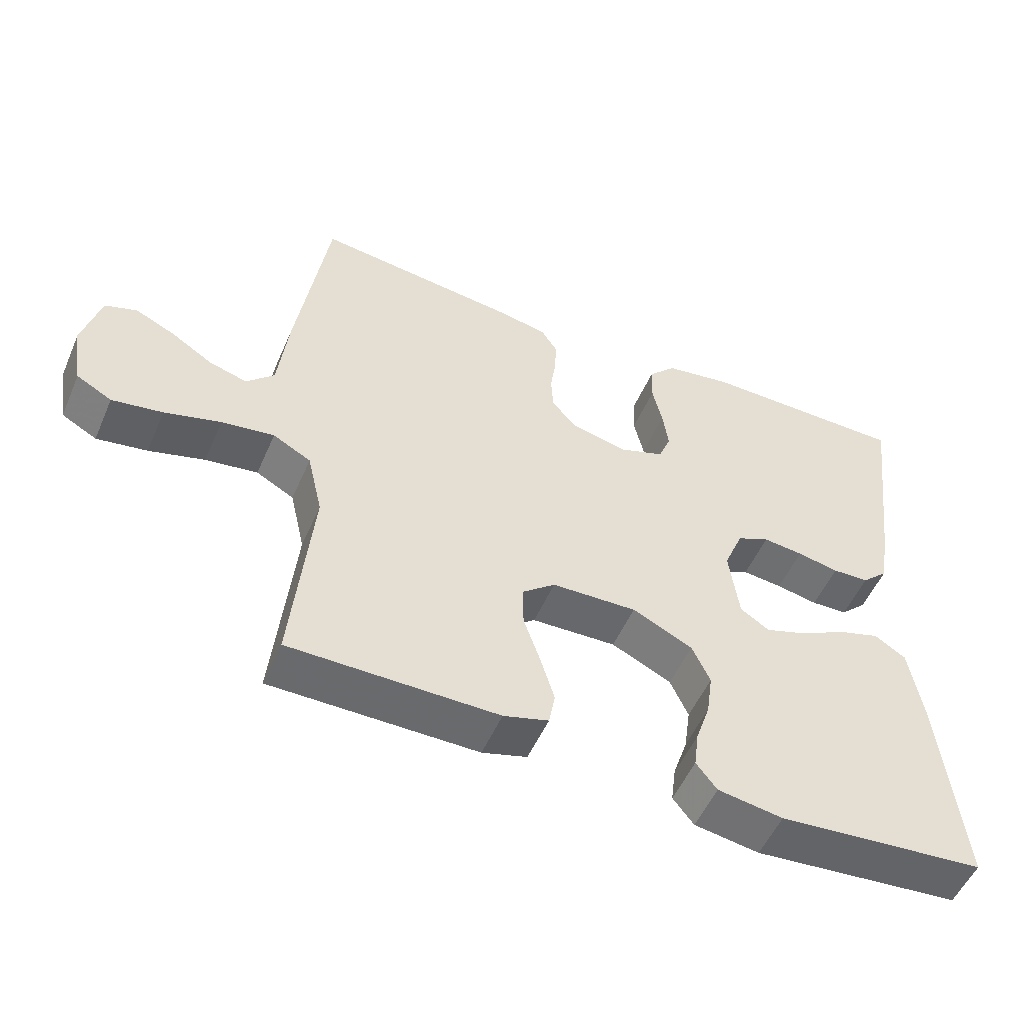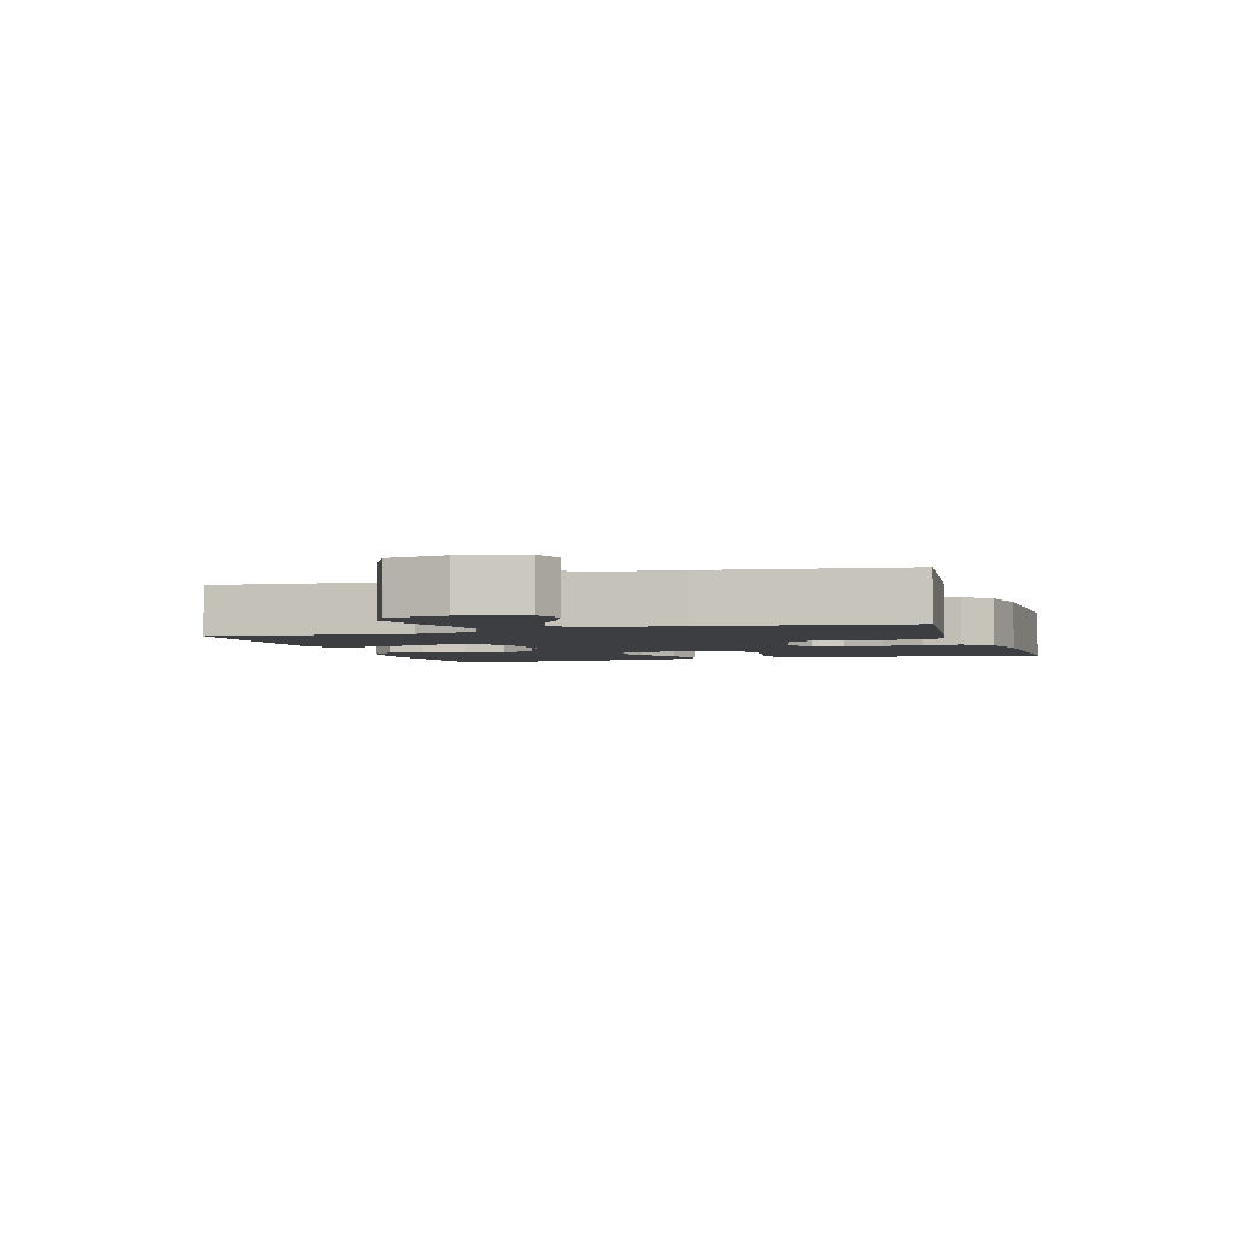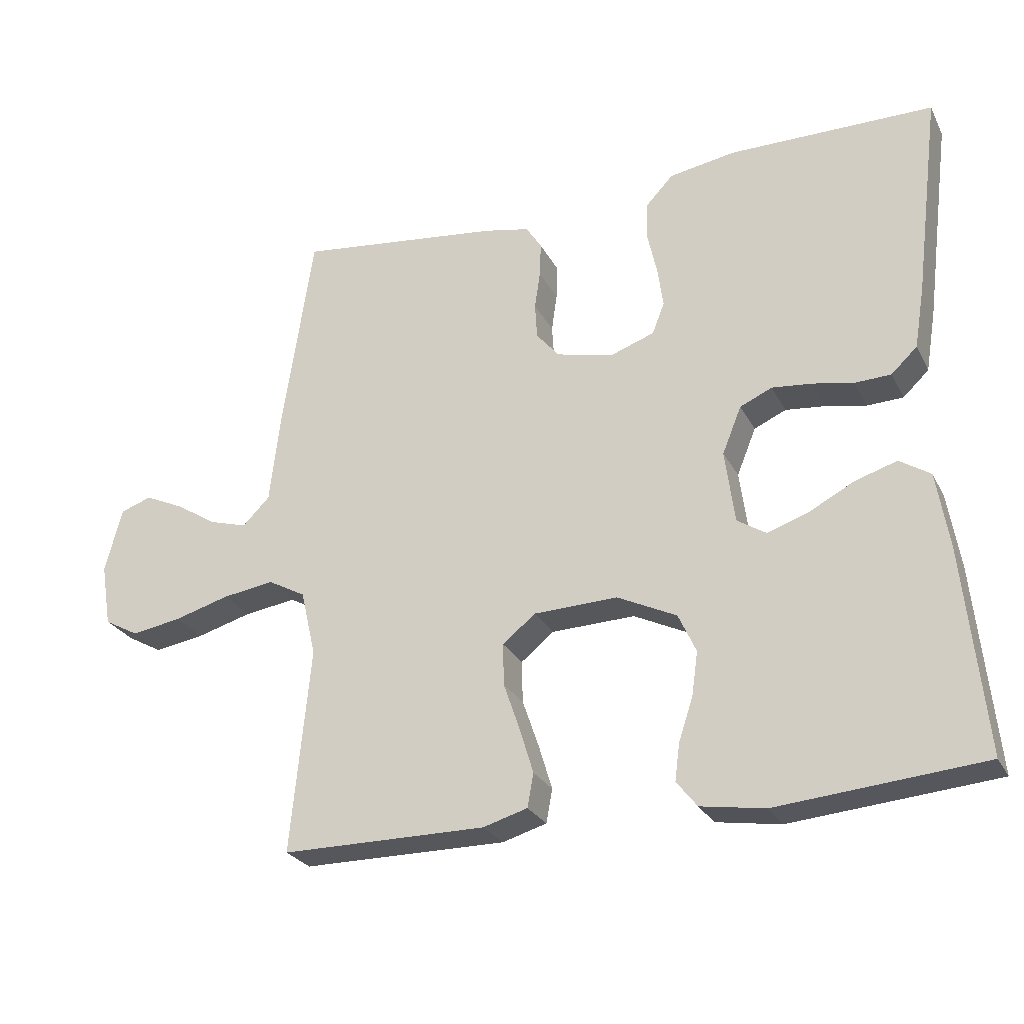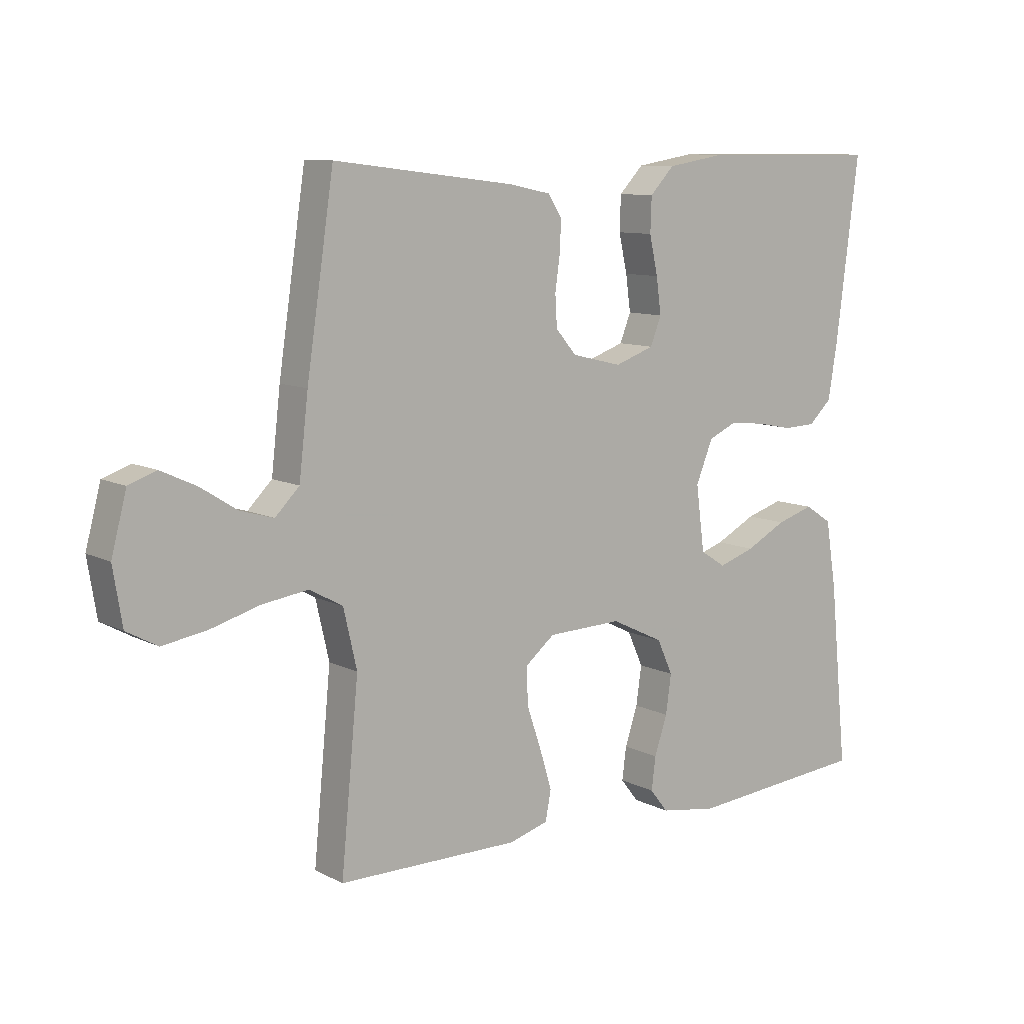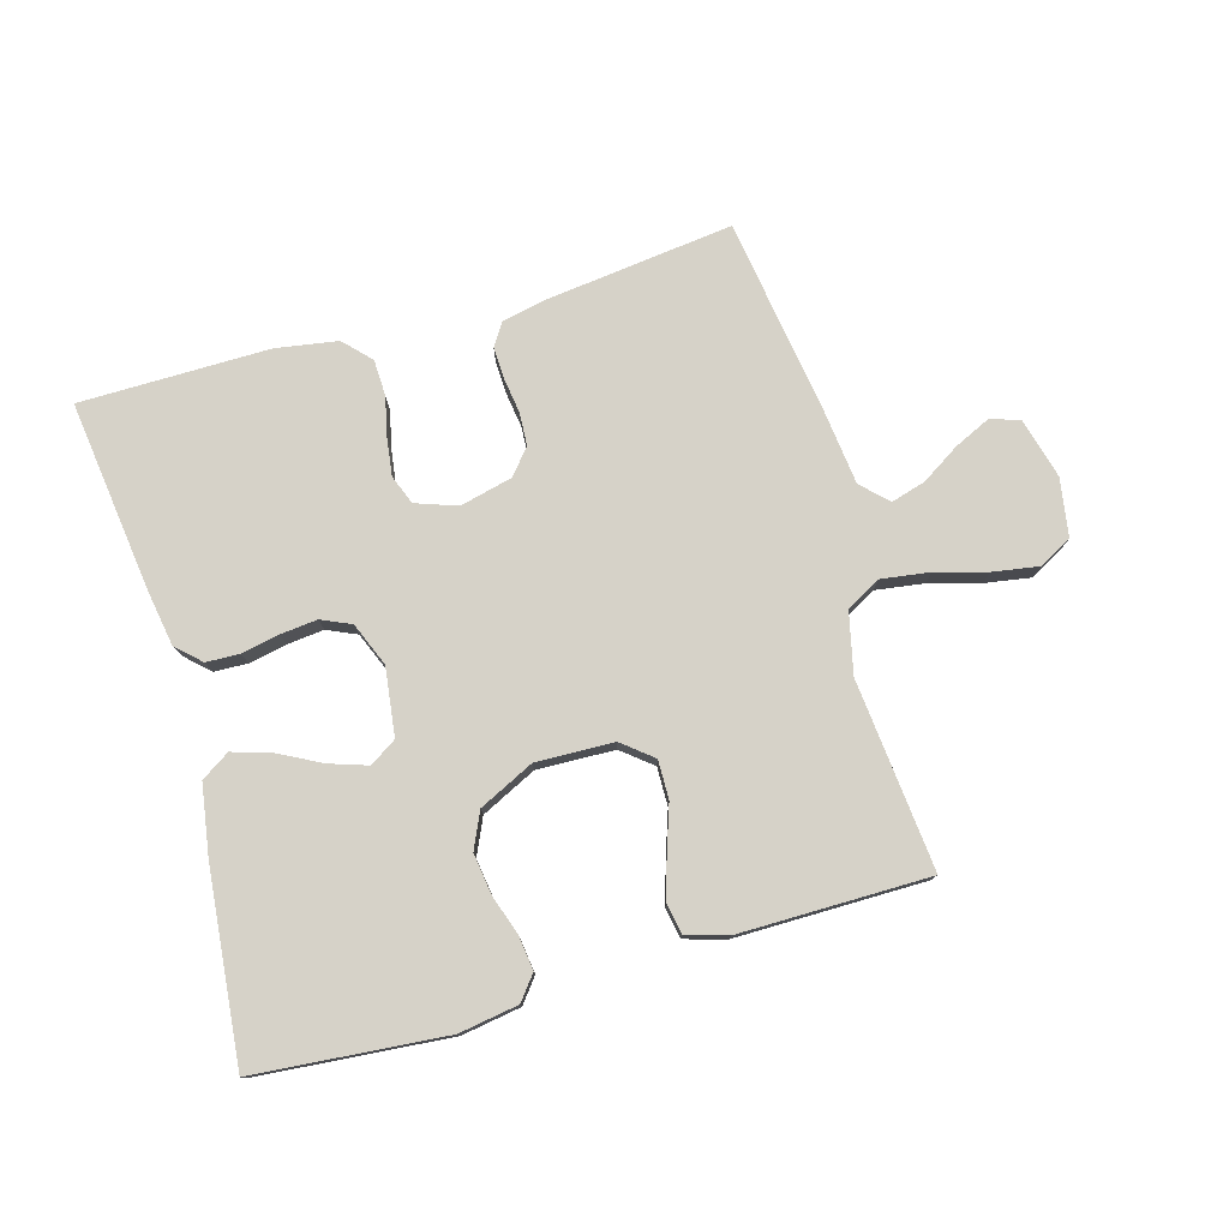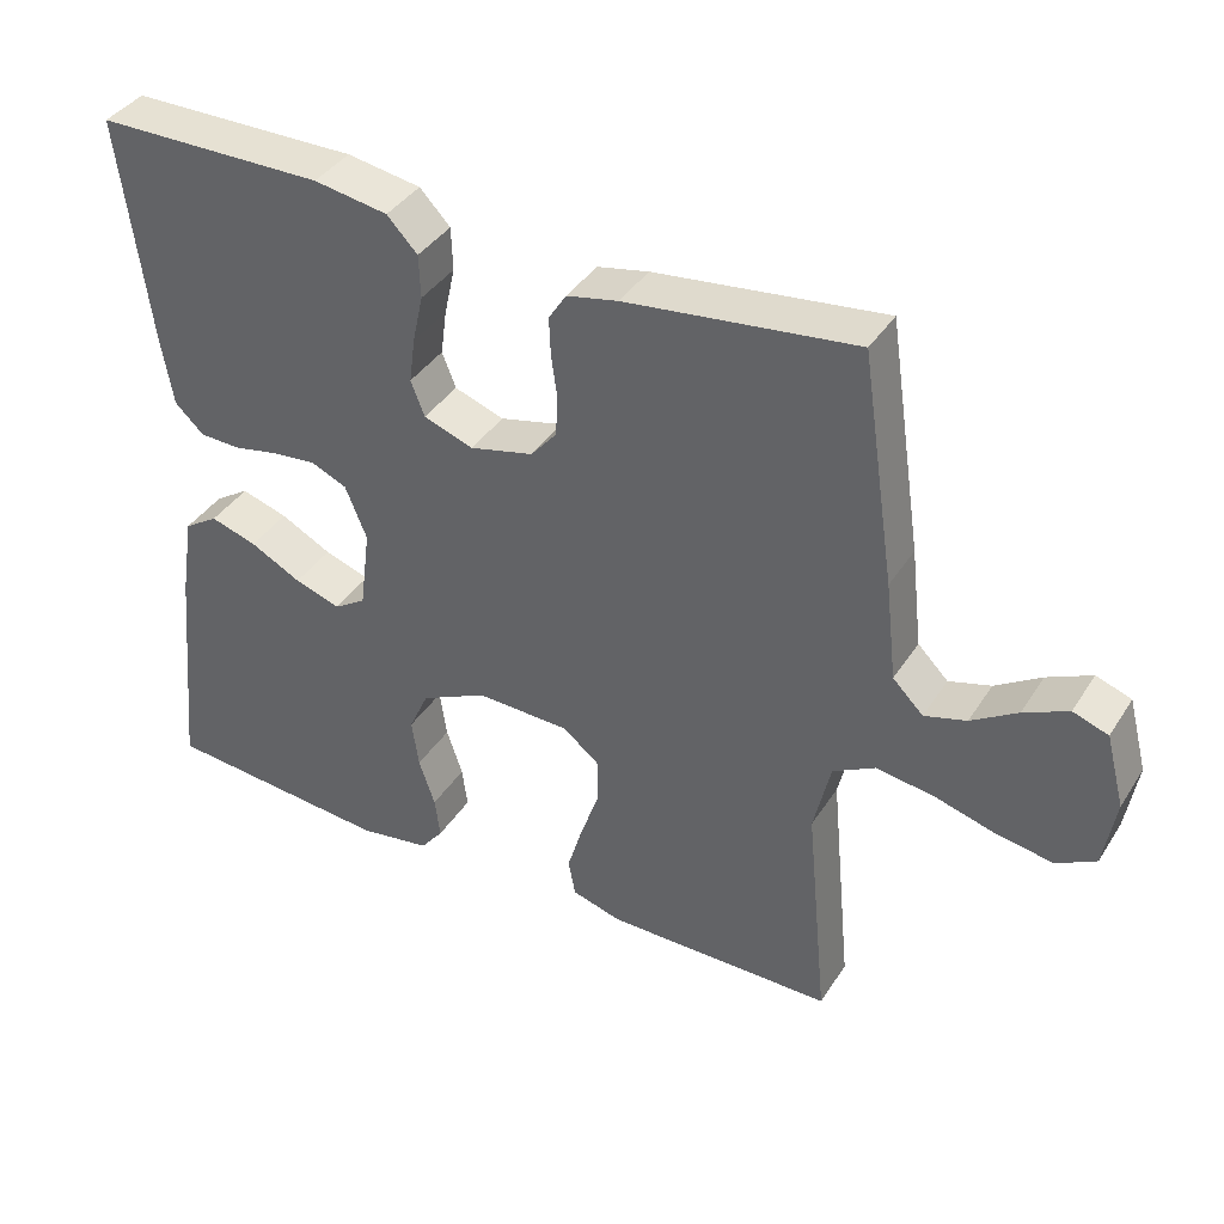
<metadata>
{"format":"obj","ext":"obj","renderer":"f3d","projection":"perspective","resolution":1024,"background":"white","views":[{"elev":-52.9,"azim":-23.3,"up":"+Z"},{"elev":-3.3,"azim":-72.3,"up":"+Y"},{"elev":-26.4,"azim":22.4,"up":"+Z"},{"elev":9.8,"azim":-37.9,"up":"+Z"},{"elev":77.5,"azim":164.0,"up":"+Y"},{"elev":39.0,"azim":-150.6,"up":"+Z"}]}
</metadata>
<code>
v -0.5 0.07 -0.5
v -0.471 0.07 -0.2
v -0.493 0.07 -0.104
v -0.548 0.07 -0.074
v -0.624 0.07 -0.085
v -0.705 0.07 -0.108
v -0.778 0.07 -0.12
v -0.829 0.07 -0.092
v -0.844 0.07 0
v -0.819 0.07 0.095
v -0.773 0.07 0.111
v -0.715 0.07 0.084
v -0.655 0.07 0.046
v -0.6 0.07 0.03
v -0.56 0.07 0.07
v -0.545 0.07 0.2
v -0.5 0.07 0.5
v -0.2 0.07 0.464
v -0.133 0.07 0.45
v -0.11 0.07 0.414
v -0.112 0.07 0.364
v -0.12 0.07 0.308
v -0.117 0.07 0.256
v -0.083 0.07 0.216
v 0 0.07 0.196
v 0.065 0.07 0.219
v 0.083 0.07 0.265
v 0.075 0.07 0.324
v 0.061 0.07 0.387
v 0.063 0.07 0.444
v 0.103 0.07 0.486
v 0.2 0.07 0.502
v 0.5 0.07 0.5
v 0.462 0.07 0.2
v 0.447 0.07 0.11
v 0.409 0.07 0.074
v 0.356 0.07 0.072
v 0.296 0.07 0.084
v 0.238 0.07 0.09
v 0.191 0.07 0.069
v 0.163 0.07 0
v 0.177 0.07 -0.107
v 0.219 0.07 -0.134
v 0.279 0.07 -0.114
v 0.346 0.07 -0.079
v 0.407 0.07 -0.06
v 0.452 0.07 -0.089
v 0.47 0.07 -0.2
v 0.5 0.07 -0.5
v 0.2 0.07 -0.526
v 0.106 0.07 -0.511
v 0.076 0.07 -0.473
v 0.083 0.07 -0.419
v 0.104 0.07 -0.356
v 0.113 0.07 -0.292
v 0.087 0.07 -0.235
v 0 0.07 -0.193
v -0.123 0.07 -0.197
v -0.171 0.07 -0.236
v -0.17 0.07 -0.297
v -0.146 0.07 -0.367
v -0.126 0.07 -0.433
v -0.135 0.07 -0.482
v -0.2 0.07 -0.501
v -0.5 0 -0.5
v -0.471 0 -0.2
v -0.493 0 -0.104
v -0.548 0 -0.074
v -0.624 0 -0.085
v -0.705 0 -0.108
v -0.778 0 -0.12
v -0.829 0 -0.092
v -0.844 0 0
v -0.819 0 0.095
v -0.773 0 0.111
v -0.715 0 0.084
v -0.655 0 0.046
v -0.6 0 0.03
v -0.56 0 0.07
v -0.545 0 0.2
v -0.5 0 0.5
v -0.2 0 0.464
v -0.133 0 0.45
v -0.11 0 0.414
v -0.112 0 0.364
v -0.12 0 0.308
v -0.117 0 0.256
v -0.083 0 0.216
v 0 0 0.196
v 0.065 0 0.219
v 0.083 0 0.265
v 0.075 0 0.324
v 0.061 0 0.387
v 0.063 0 0.444
v 0.103 0 0.486
v 0.2 0 0.502
v 0.5 0 0.5
v 0.462 0 0.2
v 0.447 0 0.11
v 0.409 0 0.074
v 0.356 0 0.072
v 0.296 0 0.084
v 0.238 0 0.09
v 0.191 0 0.069
v 0.163 0 0
v 0.177 0 -0.107
v 0.219 0 -0.134
v 0.279 0 -0.114
v 0.346 0 -0.079
v 0.407 0 -0.06
v 0.452 0 -0.089
v 0.47 0 -0.2
v 0.5 0 -0.5
v 0.2 0 -0.526
v 0.106 0 -0.511
v 0.076 0 -0.473
v 0.083 0 -0.419
v 0.104 0 -0.356
v 0.113 0 -0.292
v 0.087 0 -0.235
v 0 0 -0.193
v -0.123 0 -0.197
v -0.171 0 -0.236
v -0.17 0 -0.297
v -0.146 0 -0.367
v -0.126 0 -0.433
v -0.135 0 -0.482
v -0.2 0 -0.501
f 63 64 1 2
f 60 61 62 63
f 60 63 2 3
f 59 60 3
f 58 59 3 4
f 57 58 4
f 51 52 53 54
f 51 54 55
f 50 51 55
f 49 50 55
f 48 49 55 56
f 44 45 46 47
f 43 44 47 48
f 35 36 37 38
f 35 38 39
f 34 35 39
f 33 34 39 40
f 31 32 33 40
f 28 29 30 31
f 27 28 31 40
f 19 20 21 22
f 19 22 23
f 18 19 23
f 15 16 17 18
f 15 18 23
f 14 15 23 24
f 10 11 12 13
f 8 9 10 13
f 8 13 14
f 5 6 7 8
f 4 5 8 14
f 57 4 14 24
f 43 48 56 57
f 42 43 57
f 41 42 57 24
f 26 27 40 41
f 25 26 41
f 24 25 41
f 66 65 128 127
f 127 126 125 124
f 67 66 127 124
f 67 124 123
f 68 67 123 122
f 68 122 121
f 118 117 116 115
f 119 118 115
f 119 115 114
f 119 114 113
f 120 119 113 112
f 111 110 109 108
f 112 111 108 107
f 102 101 100 99
f 103 102 99
f 103 99 98
f 104 103 98 97
f 104 97 96 95
f 95 94 93 92
f 104 95 92 91
f 86 85 84 83
f 87 86 83
f 87 83 82
f 82 81 80 79
f 87 82 79
f 88 87 79 78
f 77 76 75 74
f 77 74 73 72
f 78 77 72
f 72 71 70 69
f 78 72 69 68
f 88 78 68 121
f 121 120 112 107
f 121 107 106
f 88 121 106 105
f 105 104 91 90
f 105 90 89
f 105 89 88
f 1 65 66 2
f 2 66 67 3
f 3 67 68 4
f 4 68 69 5
f 5 69 70 6
f 6 70 71 7
f 7 71 72 8
f 8 72 73 9
f 9 73 74 10
f 10 74 75 11
f 11 75 76 12
f 12 76 77 13
f 13 77 78 14
f 14 78 79 15
f 15 79 80 16
f 16 80 81 17
f 17 81 82 18
f 18 82 83 19
f 19 83 84 20
f 20 84 85 21
f 21 85 86 22
f 22 86 87 23
f 23 87 88 24
f 24 88 89 25
f 25 89 90 26
f 26 90 91 27
f 27 91 92 28
f 28 92 93 29
f 29 93 94 30
f 30 94 95 31
f 31 95 96 32
f 32 96 97 33
f 33 97 98 34
f 34 98 99 35
f 35 99 100 36
f 36 100 101 37
f 37 101 102 38
f 38 102 103 39
f 39 103 104 40
f 40 104 105 41
f 41 105 106 42
f 42 106 107 43
f 43 107 108 44
f 44 108 109 45
f 45 109 110 46
f 46 110 111 47
f 47 111 112 48
f 48 112 113 49
f 49 113 114 50
f 50 114 115 51
f 51 115 116 52
f 52 116 117 53
f 53 117 118 54
f 54 118 119 55
f 55 119 120 56
f 56 120 121 57
f 57 121 122 58
f 58 122 123 59
f 59 123 124 60
f 60 124 125 61
f 61 125 126 62
f 62 126 127 63
f 63 127 128 64
f 64 128 65 1

</code>
